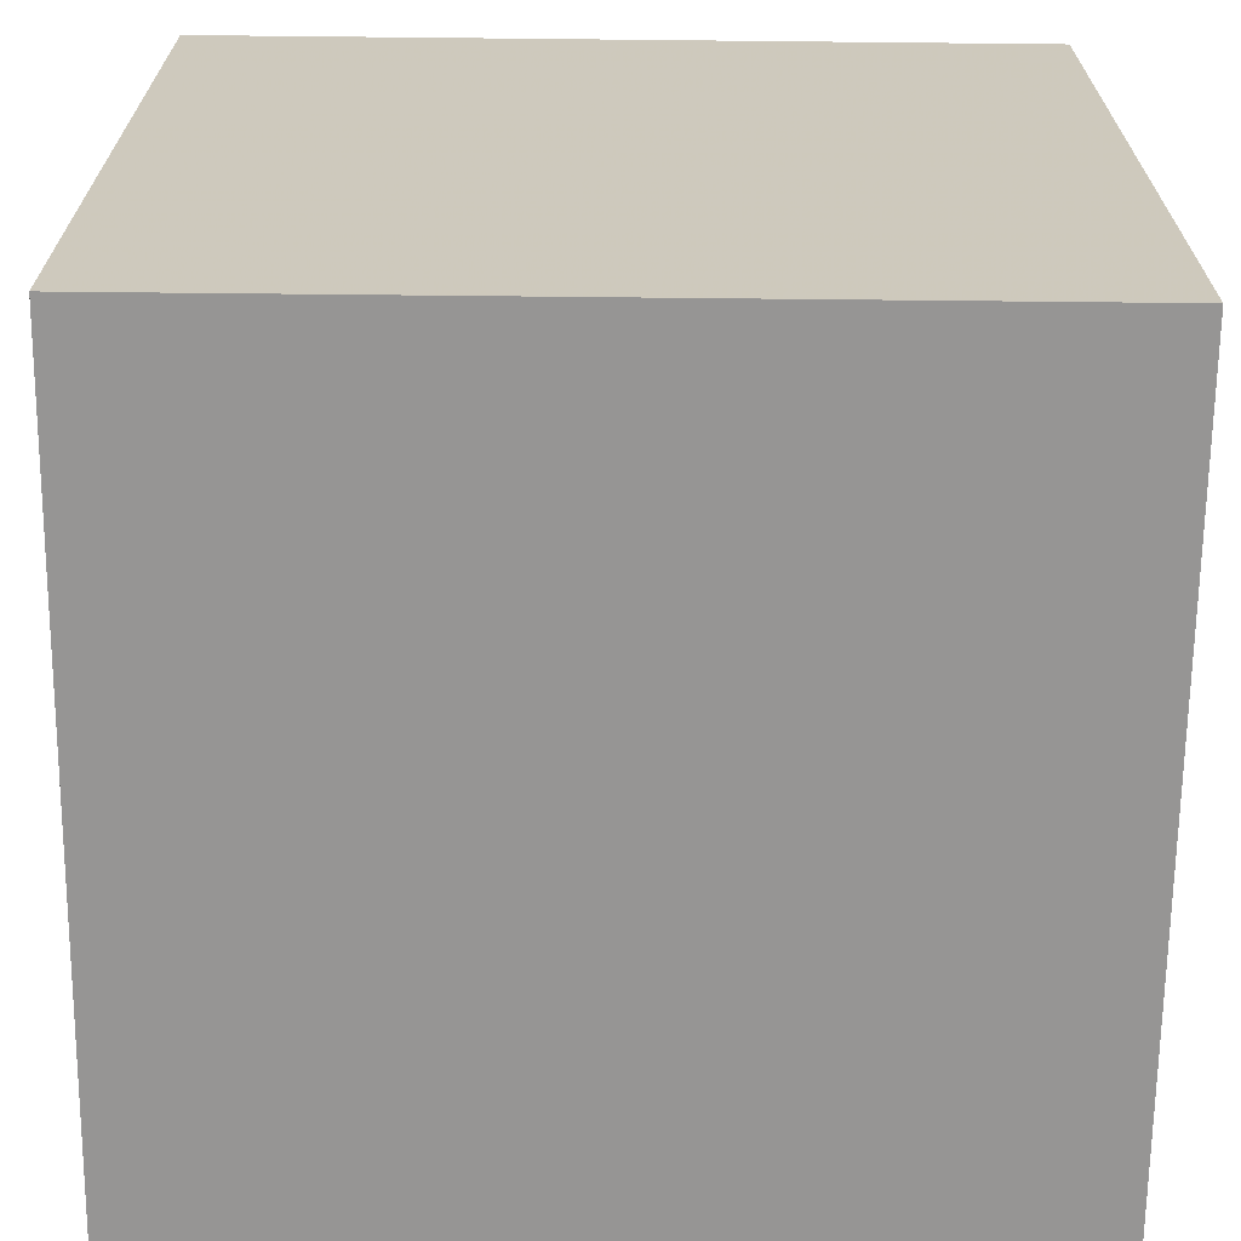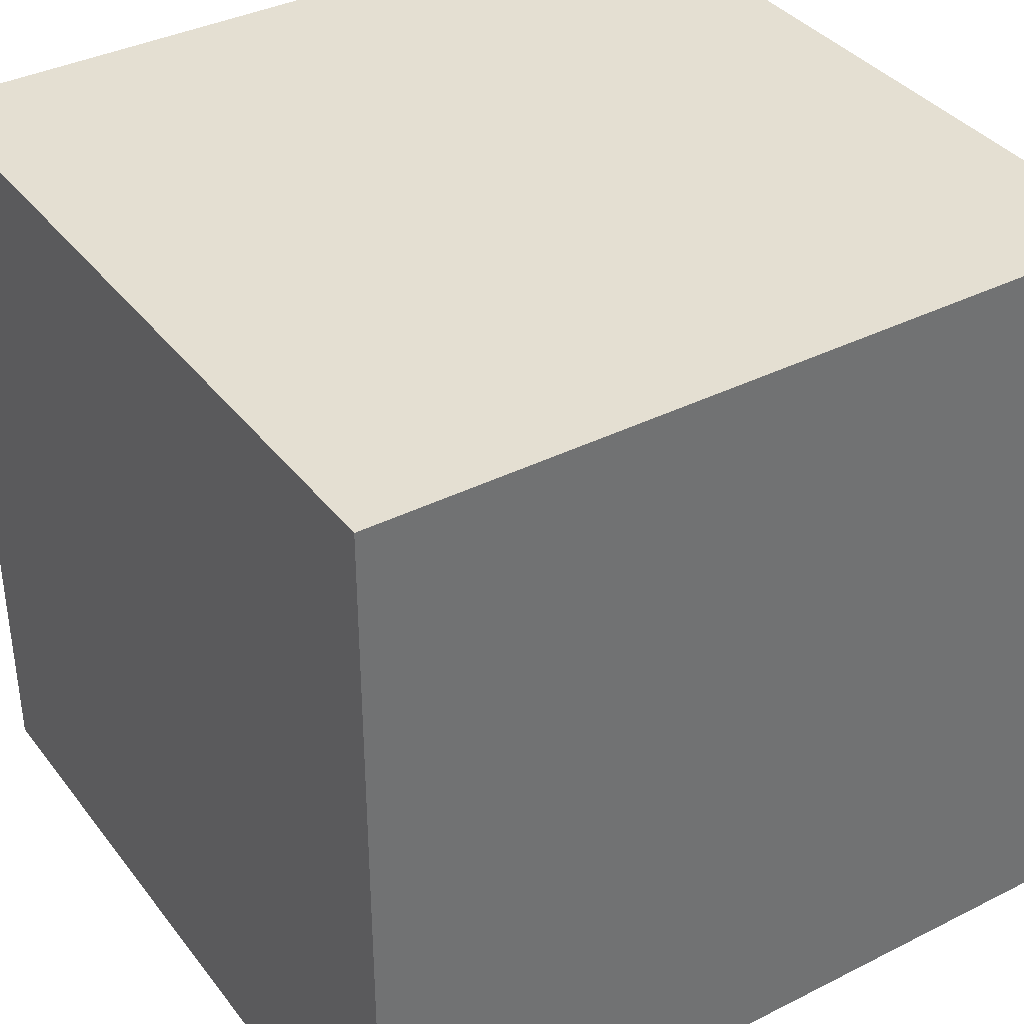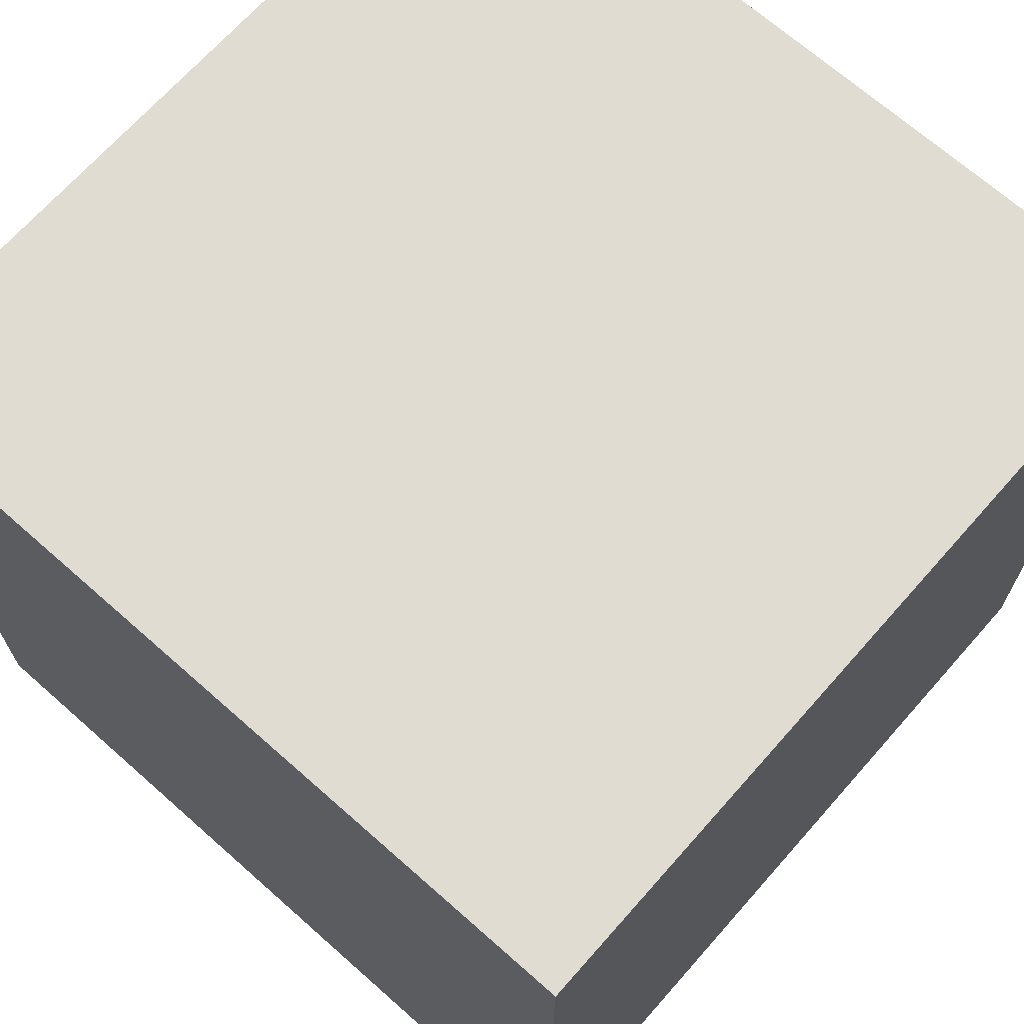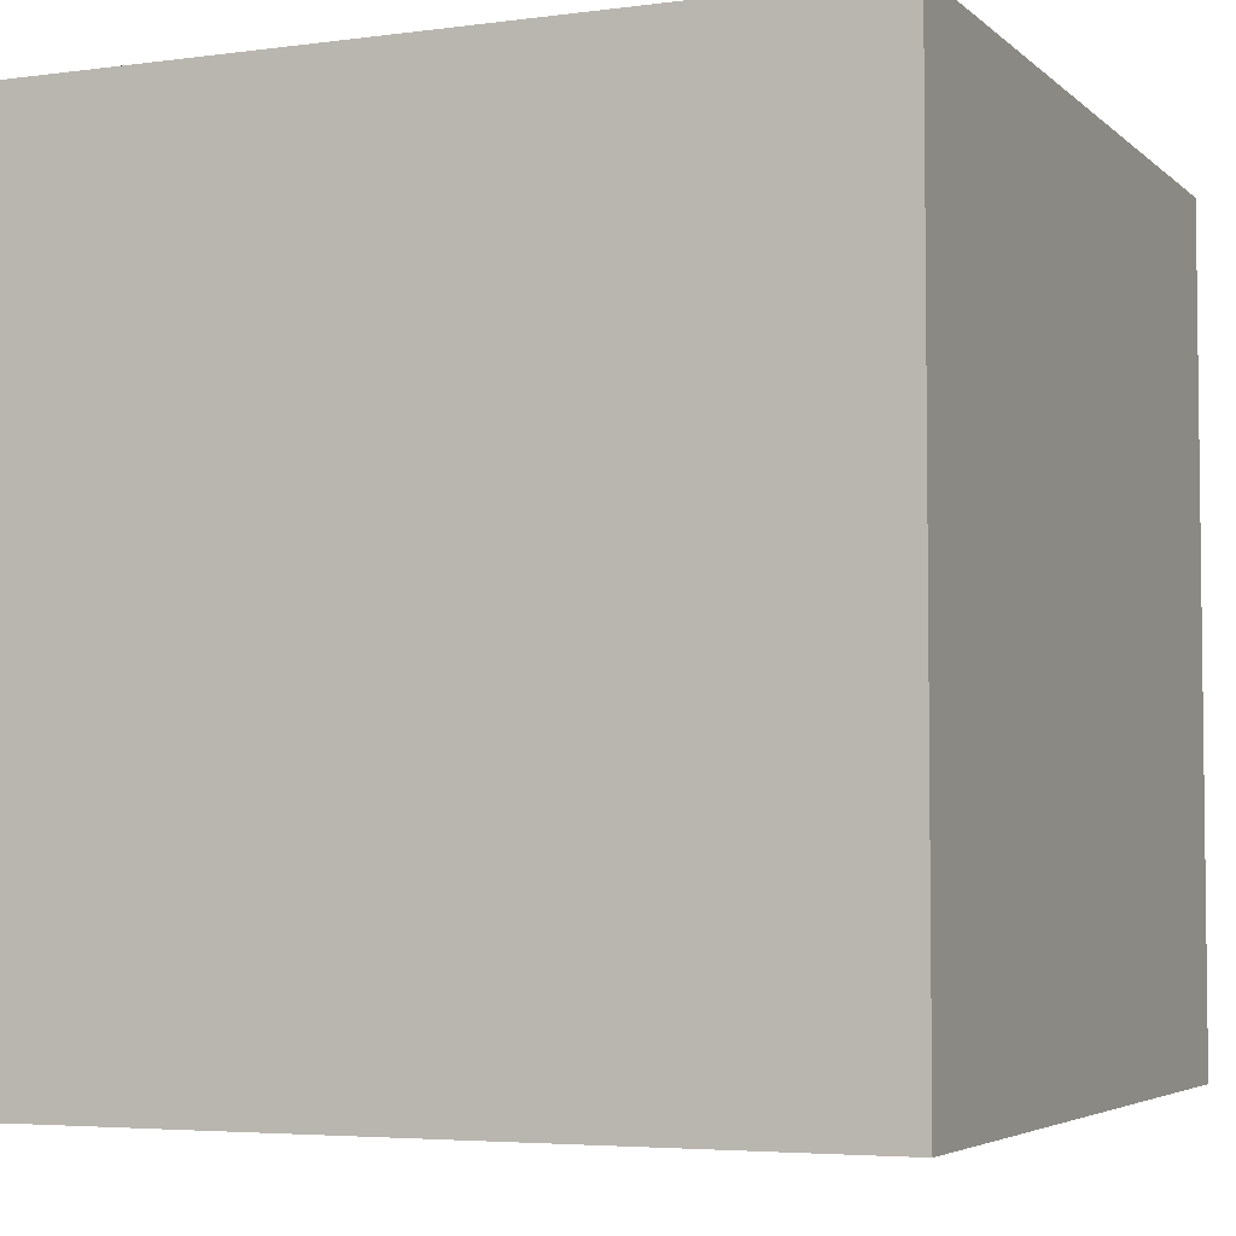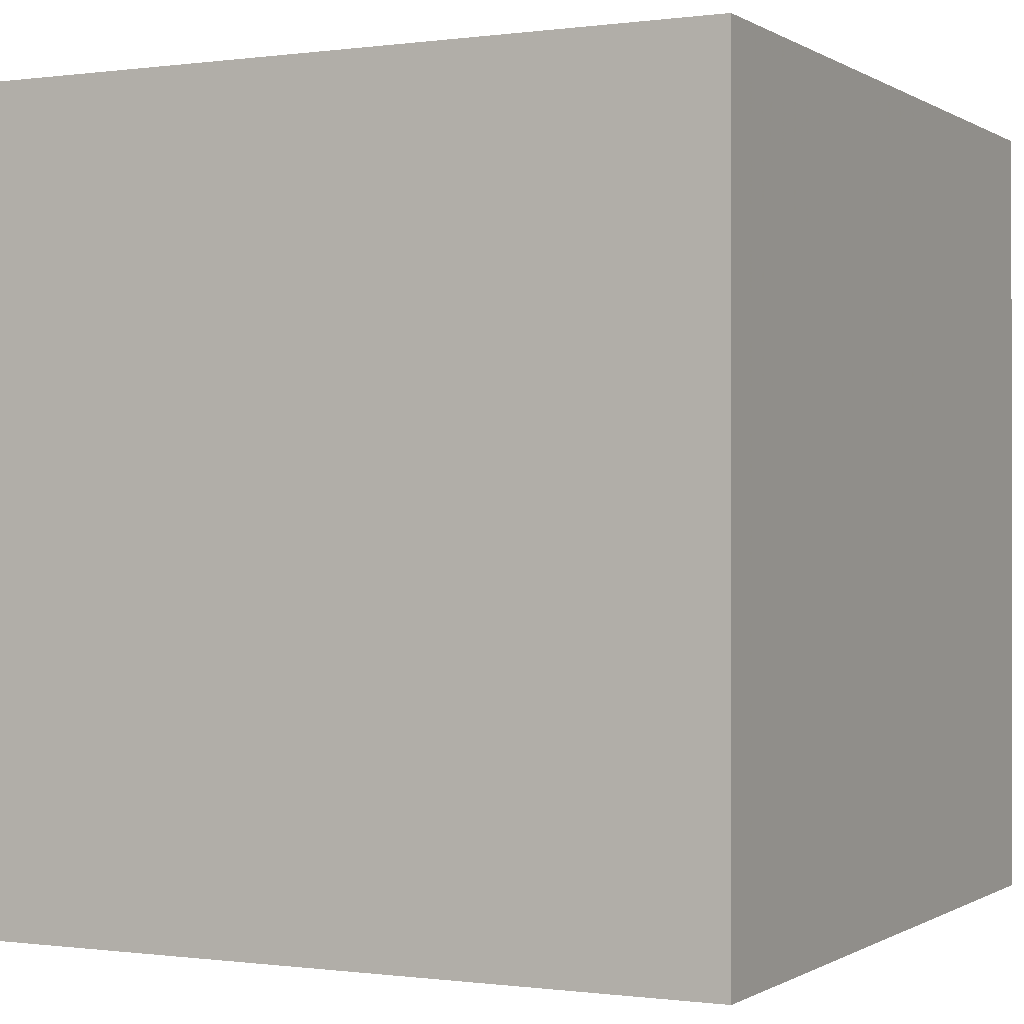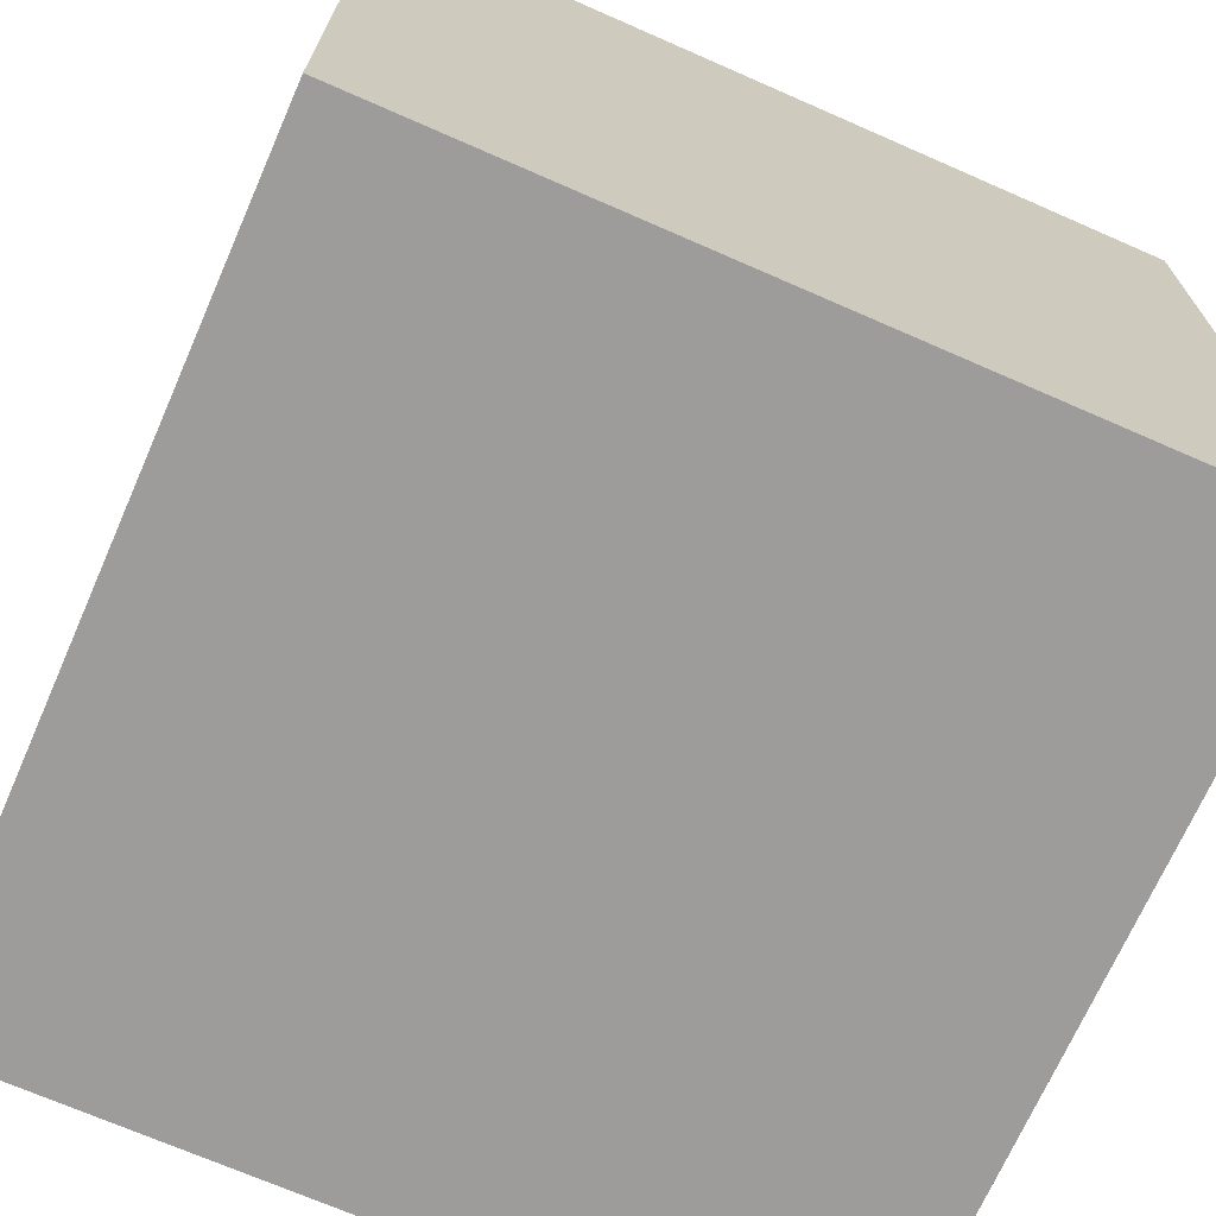
<metadata>
{"format":"obj","ext":"obj","renderer":"f3d","projection":"perspective","resolution":1024,"background":"white","views":[{"elev":-67.5,"azim":89.4,"up":"+Y"},{"elev":37.2,"azim":57.1,"up":"+Z"},{"elev":69.0,"azim":-48.5,"up":"+Z"},{"elev":-4.5,"azim":-156.6,"up":"+Z"},{"elev":-0.3,"azim":-153.2,"up":"+Y"},{"elev":-70.2,"azim":66.3,"up":"+Y"}]}
</metadata>
<code>
v -0.07 0.4595 -0.06435
v -0.07 0.4595 0.08672
v -0.2211 0.4595 0.08672
v -0.2211 0.4595 -0.06435
v -0.07 0.3085 -0.06435
v -0.07 0.3085 0.08672
v -0.2211 0.3085 0.08672
v -0.2211 0.3085 -0.06435
f 5 6 1
f 6 7 2
f 7 8 4
f 8 5 1
f 1 2 3
f 8 7 6
f 6 2 1
f 7 3 2
f 3 7 4
f 4 8 1
f 4 1 3
f 5 8 6

</code>
